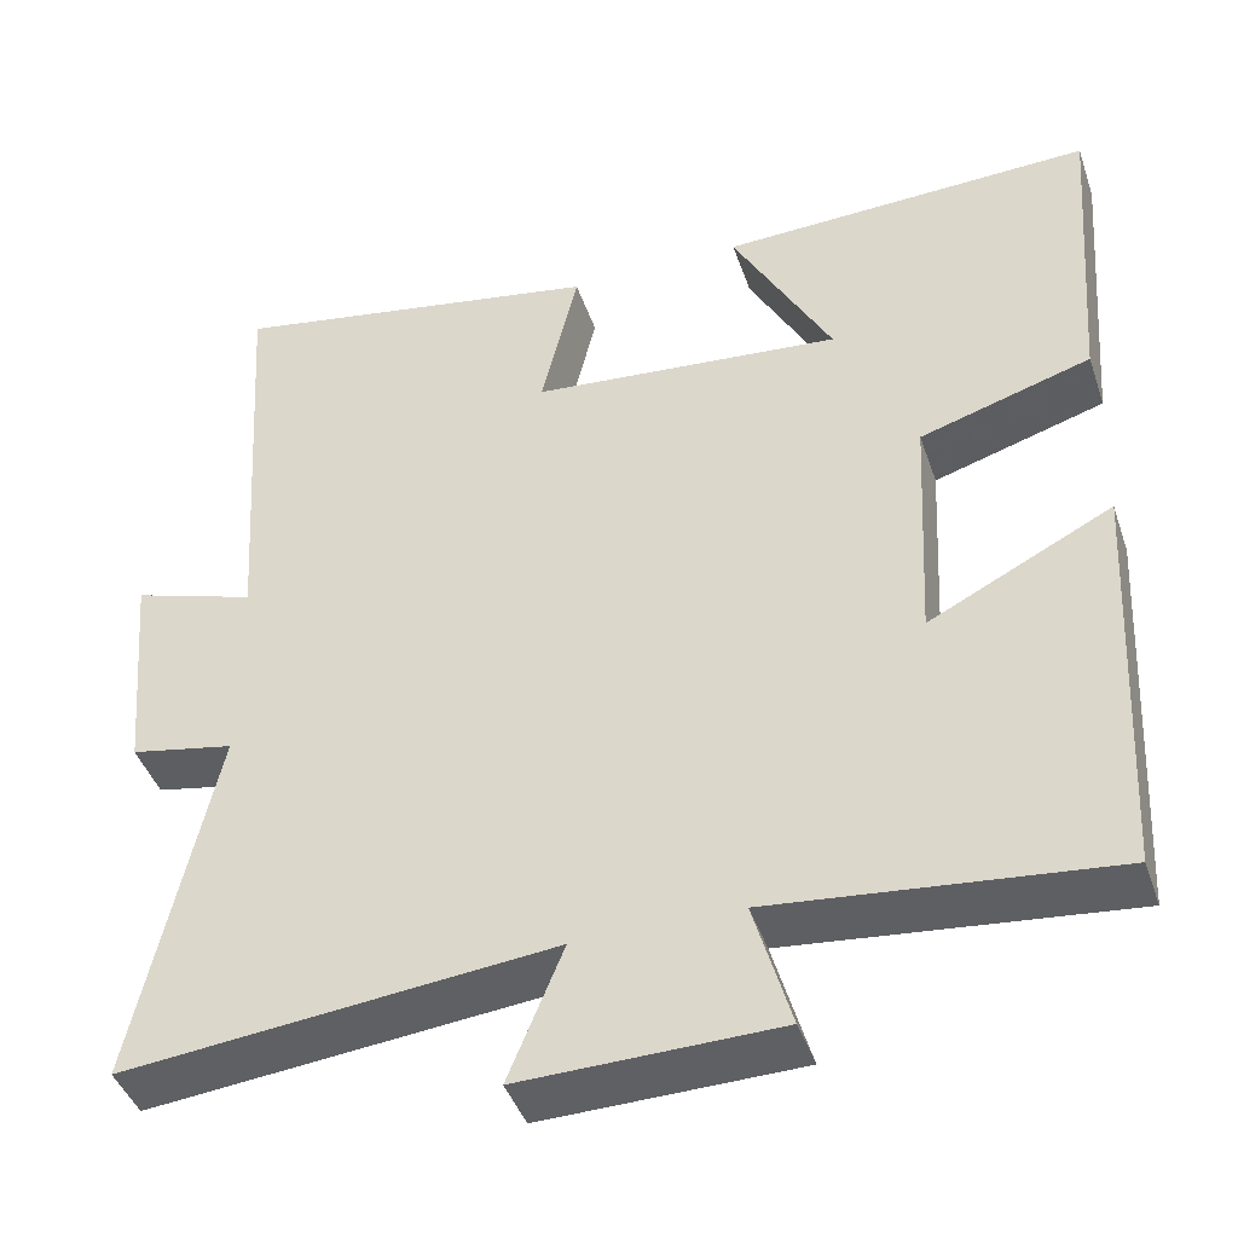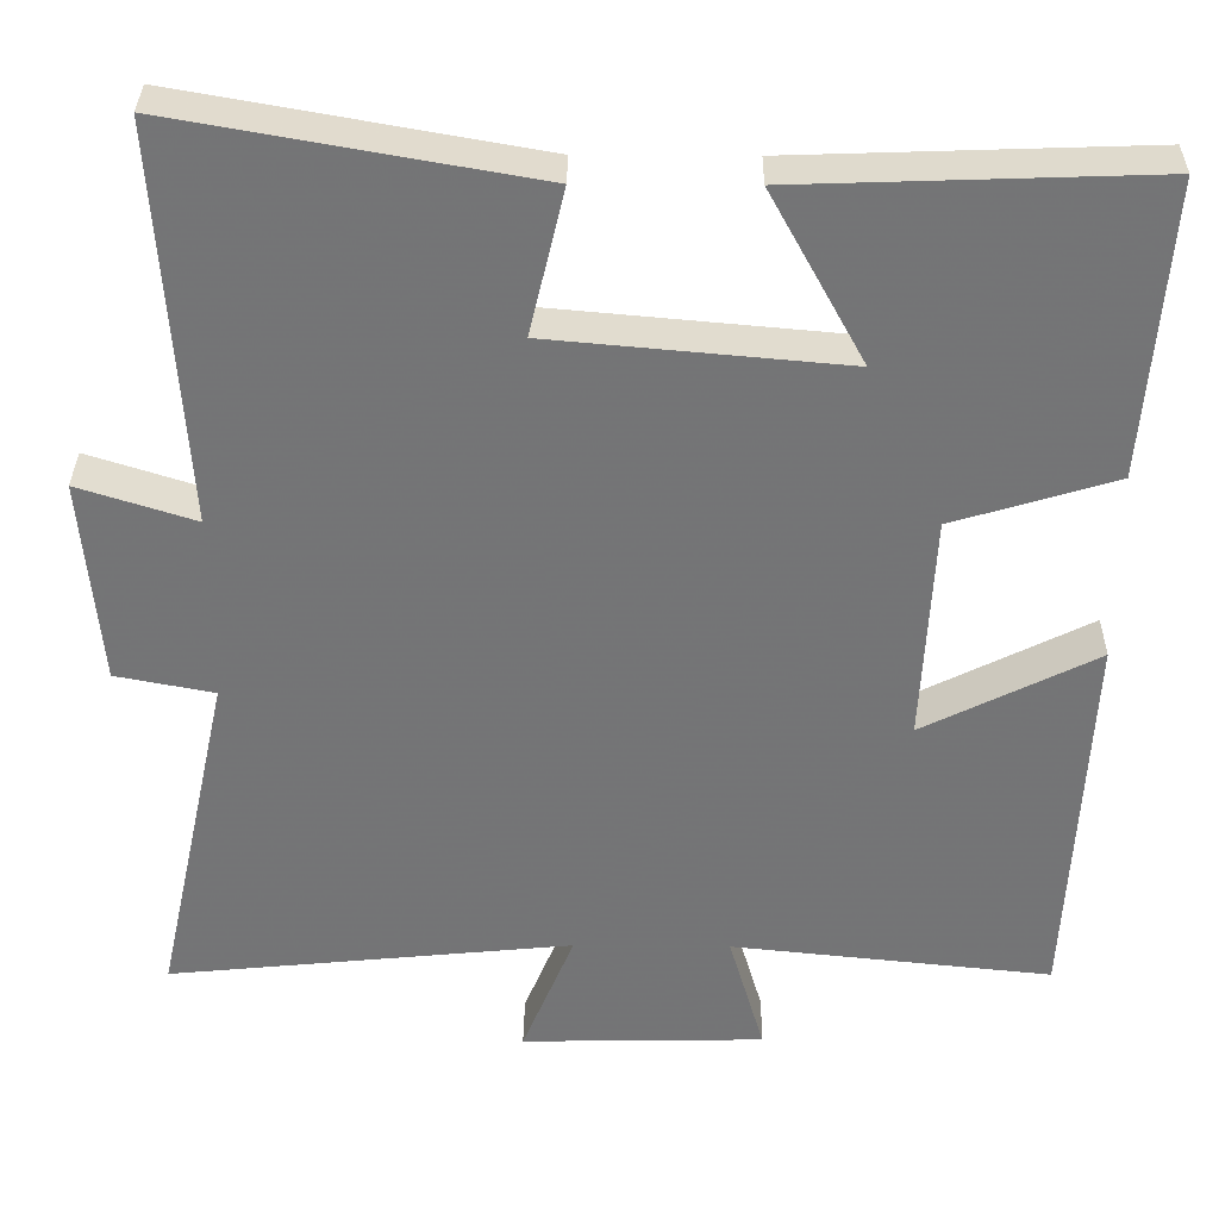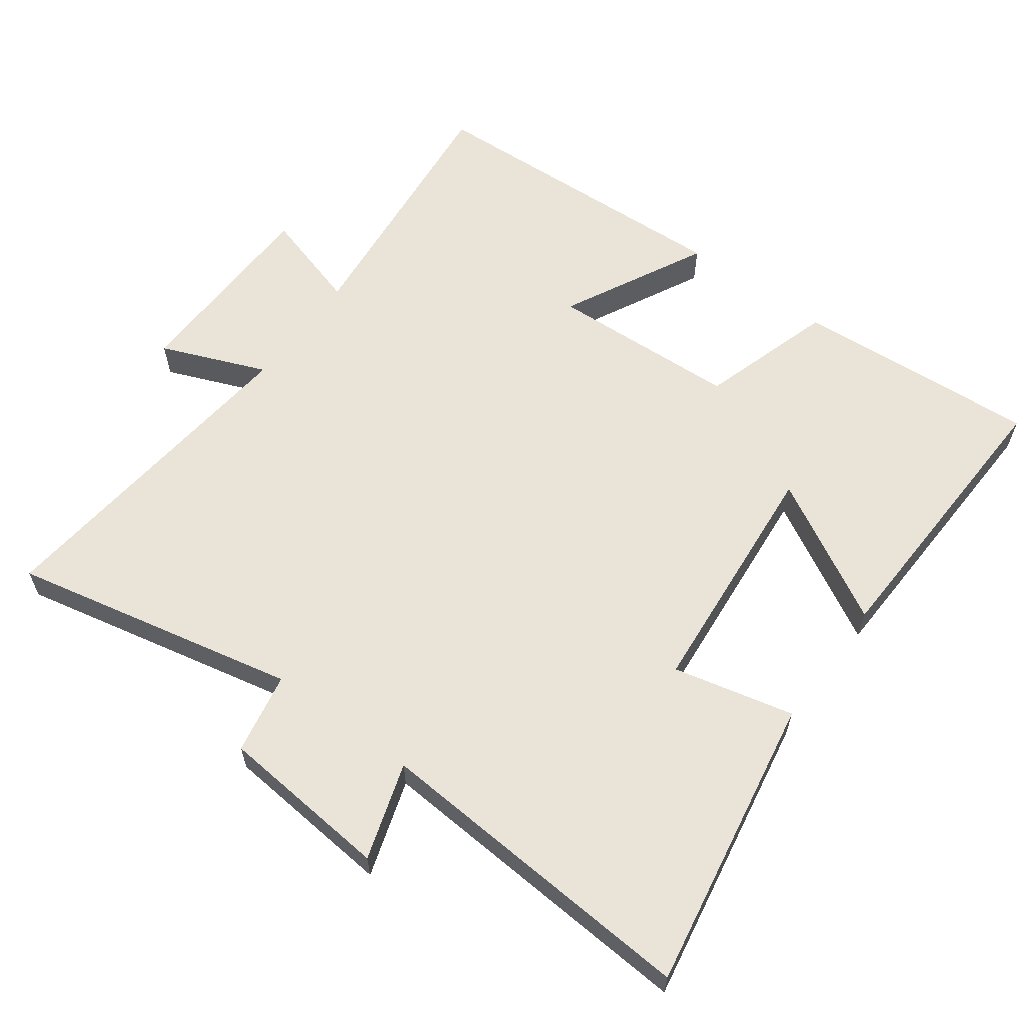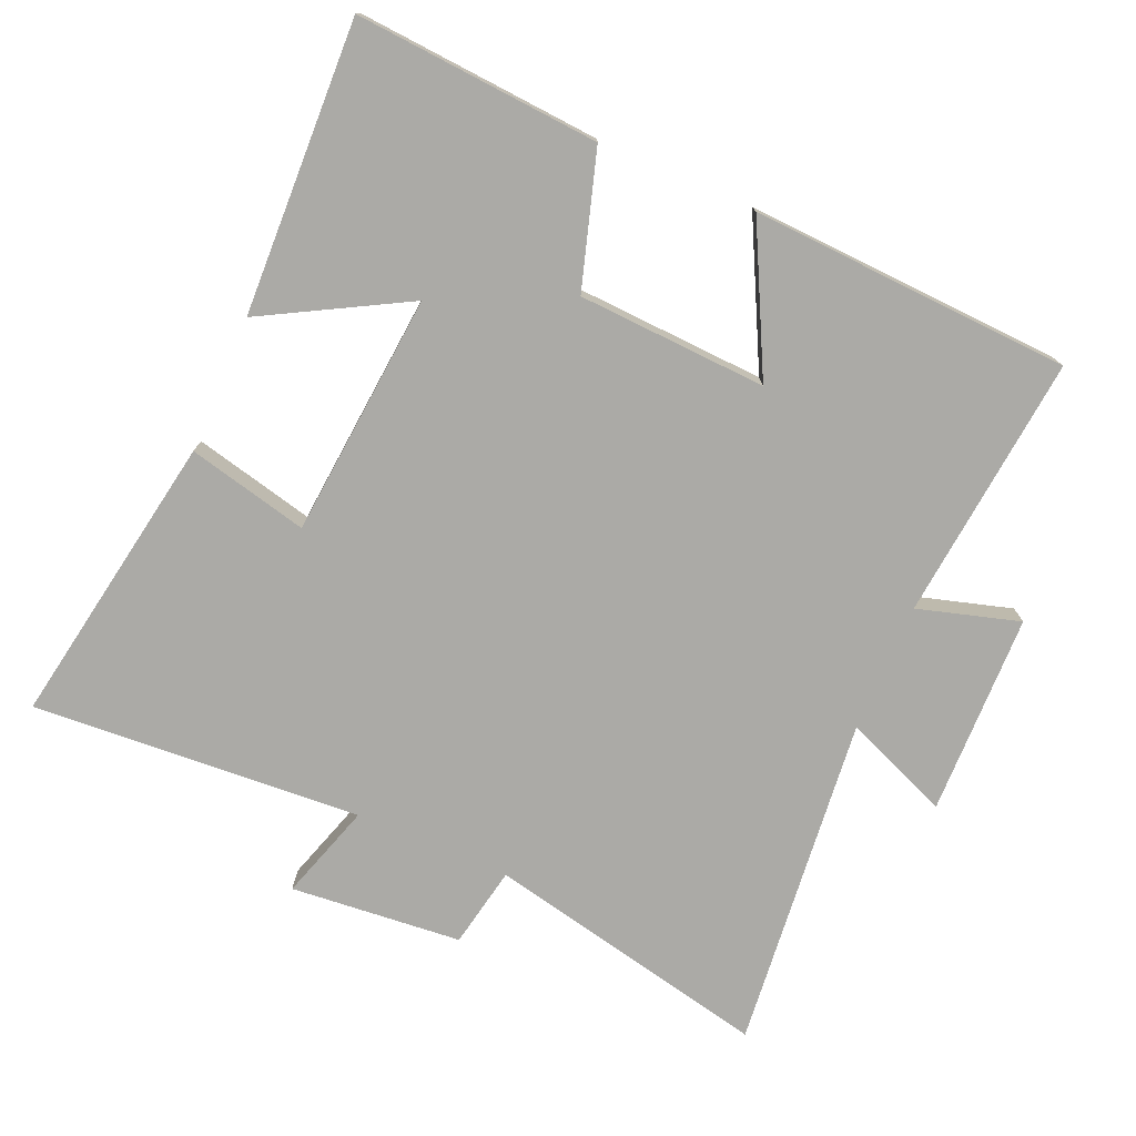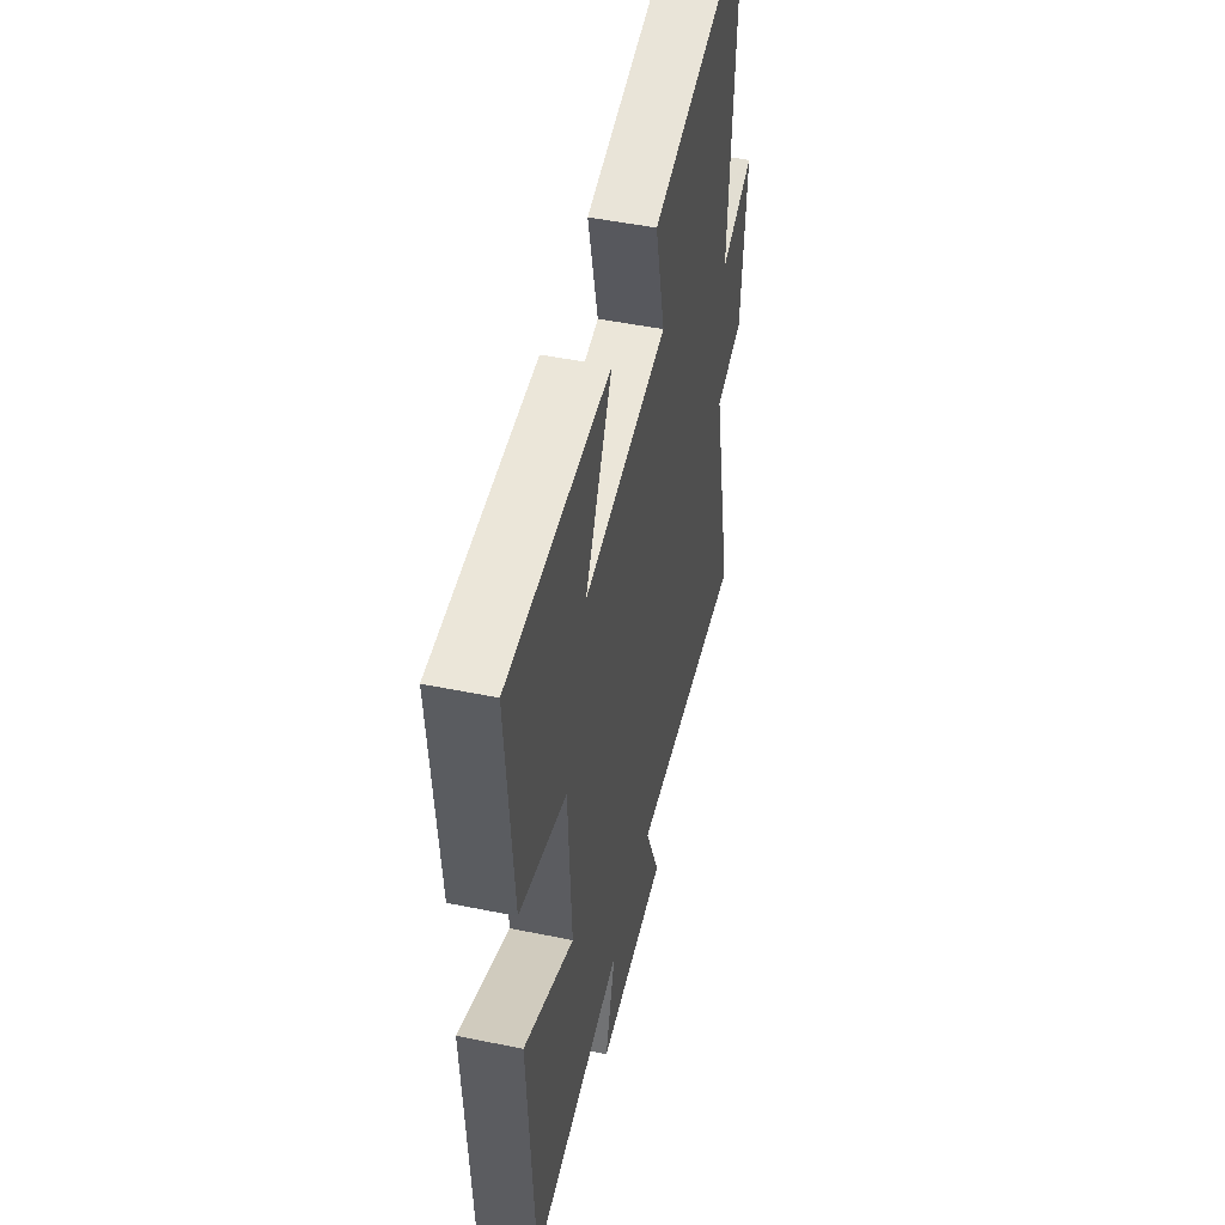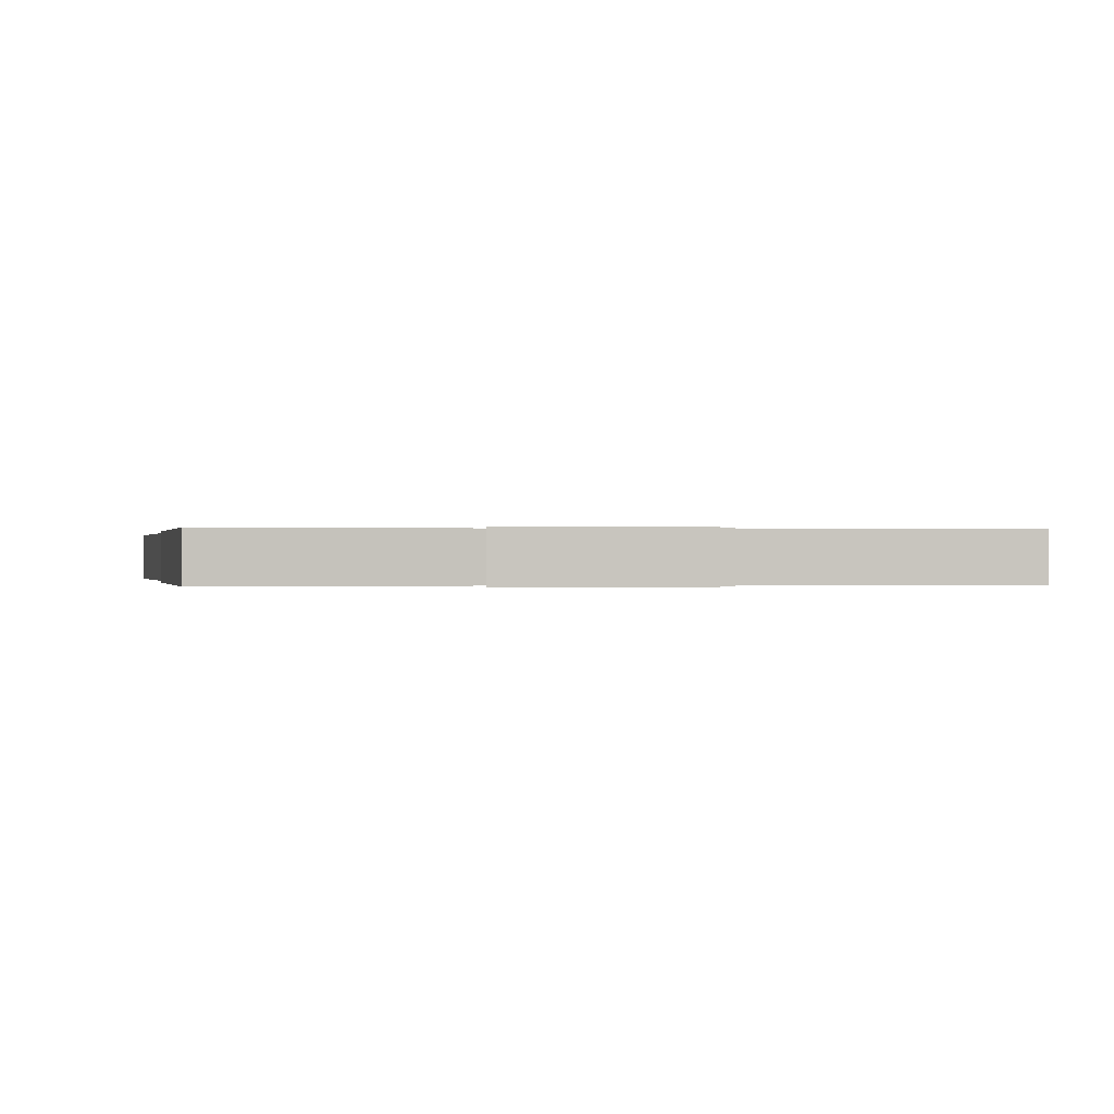
<metadata>
{"format":"obj","ext":"obj","renderer":"f3d","projection":"perspective","resolution":1024,"background":"white","views":[{"elev":-43.1,"azim":18.3,"up":"+Z"},{"elev":33.6,"azim":0.7,"up":"+Z"},{"elev":61.0,"azim":-53.5,"up":"+Y"},{"elev":-75.8,"azim":66.7,"up":"+Y"},{"elev":49.0,"azim":102.8,"up":"+Z"},{"elev":-0.0,"azim":170.2,"up":"+Y"}]}
</metadata>
<code>
v -0.591 0.07 -0.55
v -0.5 0.07 -0.133
v -0.619 0.07 -0.11
v -0.641 0.07 0.14
v -0.5 0.07 0.095
v -0.531 0.07 0.576
v -0.1 0.07 0.5
v -0.142 0.07 0.324
v 0.214 0.07 0.292
v 0.1 0.07 0.5
v 0.527 0.07 0.515
v 0.5 0.07 0.158
v 0.304 0.07 0.098
v 0.29 0.07 -0.178
v 0.5 0.07 -0.072
v 0.476 0.07 -0.54
v 0.088 0.07 -0.5
v 0.131 0.07 -0.648
v -0.163 0.07 -0.654
v -0.1 0.07 -0.5
v -0.591 0 -0.55
v -0.5 0 -0.133
v -0.619 0 -0.11
v -0.641 0 0.14
v -0.5 0 0.095
v -0.531 0 0.576
v -0.1 0 0.5
v -0.142 0 0.324
v 0.214 0 0.292
v 0.1 0 0.5
v 0.527 0 0.515
v 0.5 0 0.158
v 0.304 0 0.098
v 0.29 0 -0.178
v 0.5 0 -0.072
v 0.476 0 -0.54
v 0.088 0 -0.5
v 0.131 0 -0.648
v -0.163 0 -0.654
v -0.1 0 -0.5
f 17 18 19 20
f 14 15 16 17
f 13 14 17 20
f 11 12 13
f 9 10 11
f 9 11 13 20
f 5 6 7 8
f 5 8 9 20
f 2 3 4 5
f 20 1 2
f 2 5 20
f 40 39 38 37
f 37 36 35 34
f 40 37 34 33
f 33 32 31
f 31 30 29
f 40 33 31 29
f 28 27 26 25
f 40 29 28 25
f 25 24 23 22
f 22 21 40
f 40 25 22
f 1 21 22 2
f 2 22 23 3
f 3 23 24 4
f 4 24 25 5
f 5 25 26 6
f 6 26 27 7
f 7 27 28 8
f 8 28 29 9
f 9 29 30 10
f 10 30 31 11
f 11 31 32 12
f 12 32 33 13
f 13 33 34 14
f 14 34 35 15
f 15 35 36 16
f 16 36 37 17
f 17 37 38 18
f 18 38 39 19
f 19 39 40 20
f 20 40 21 1

</code>
